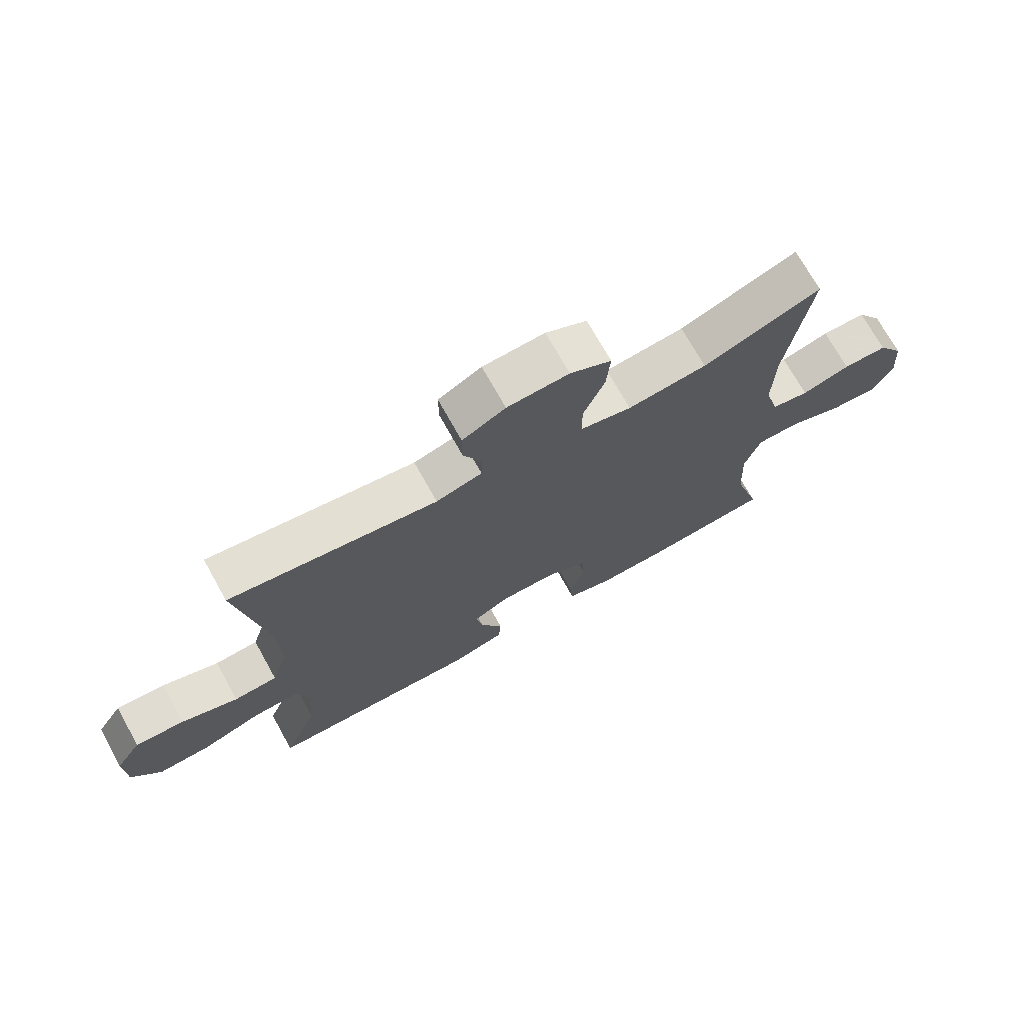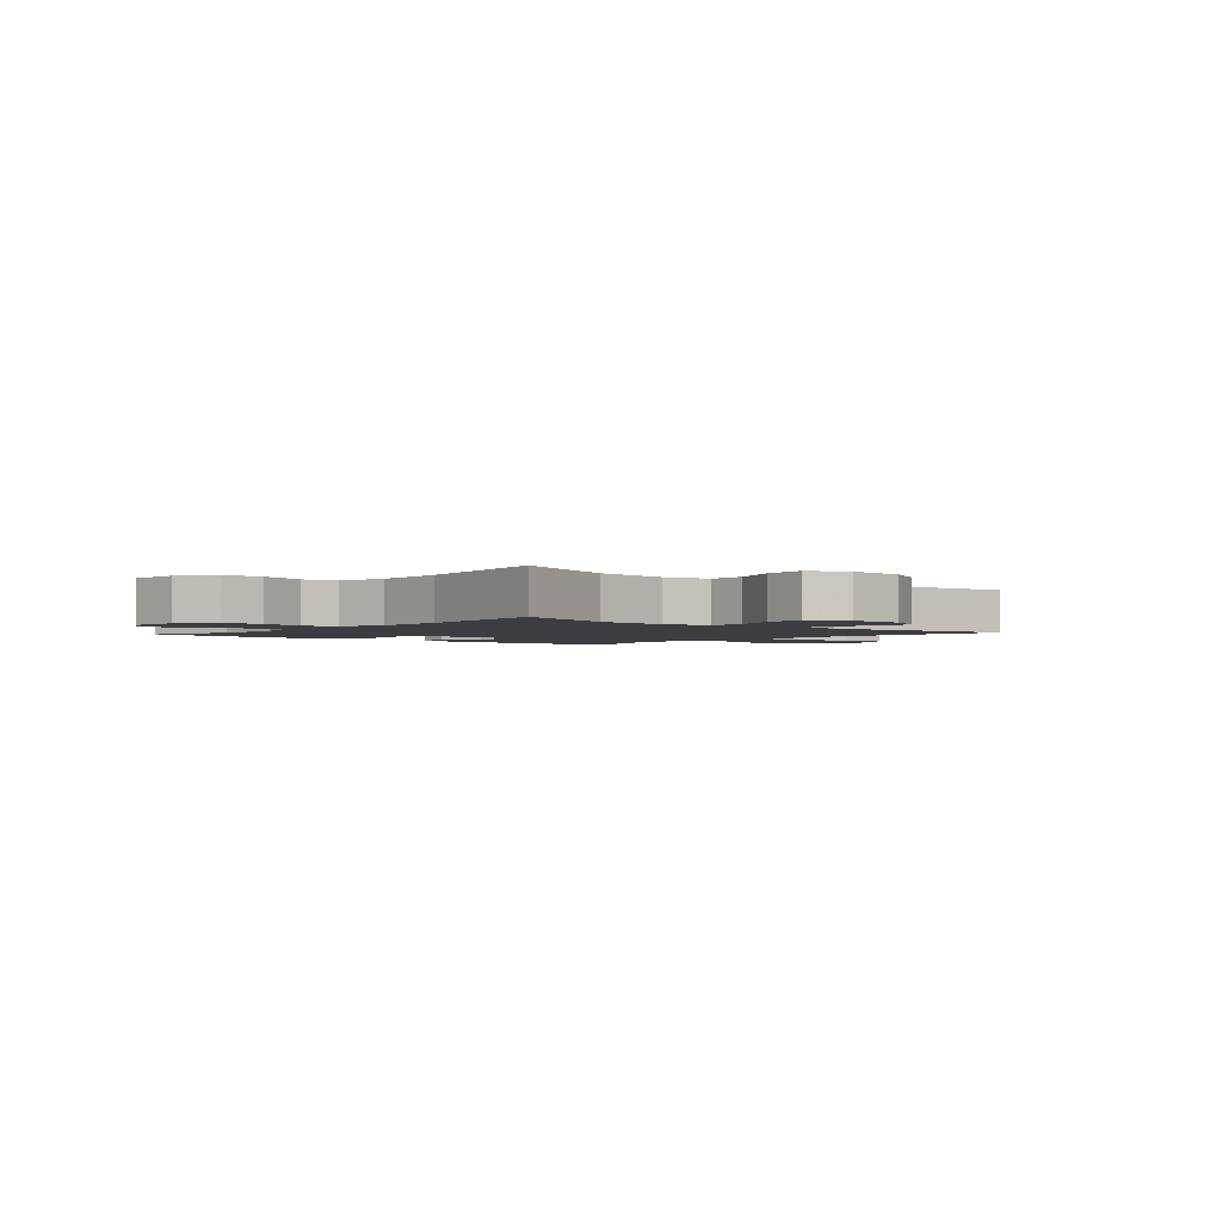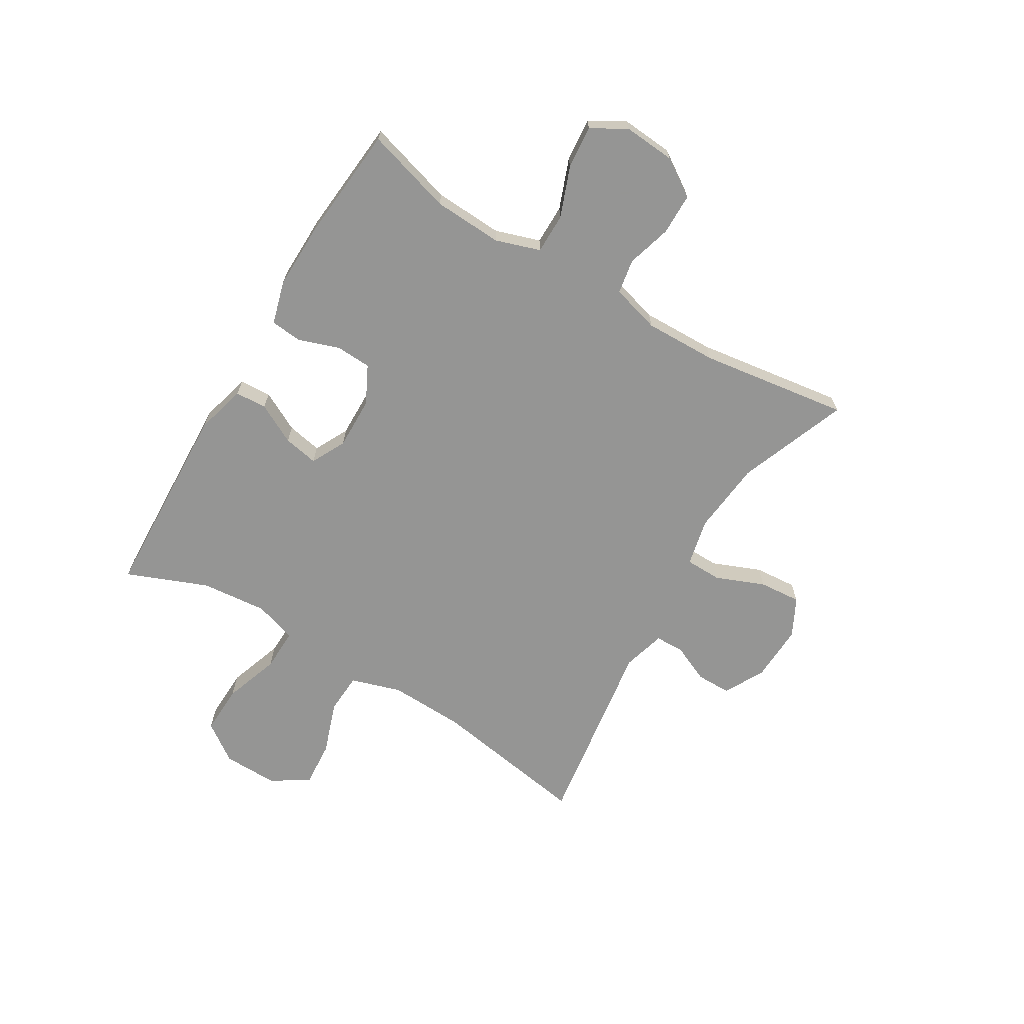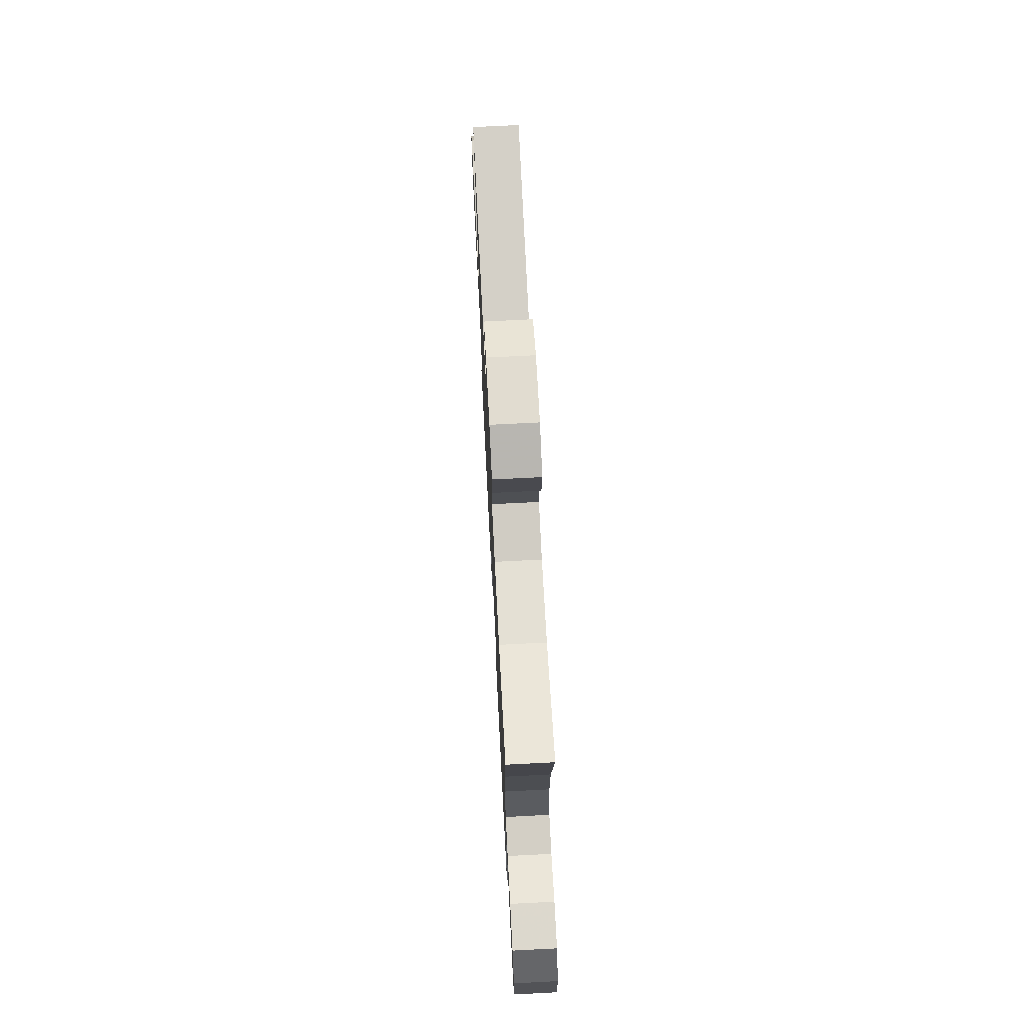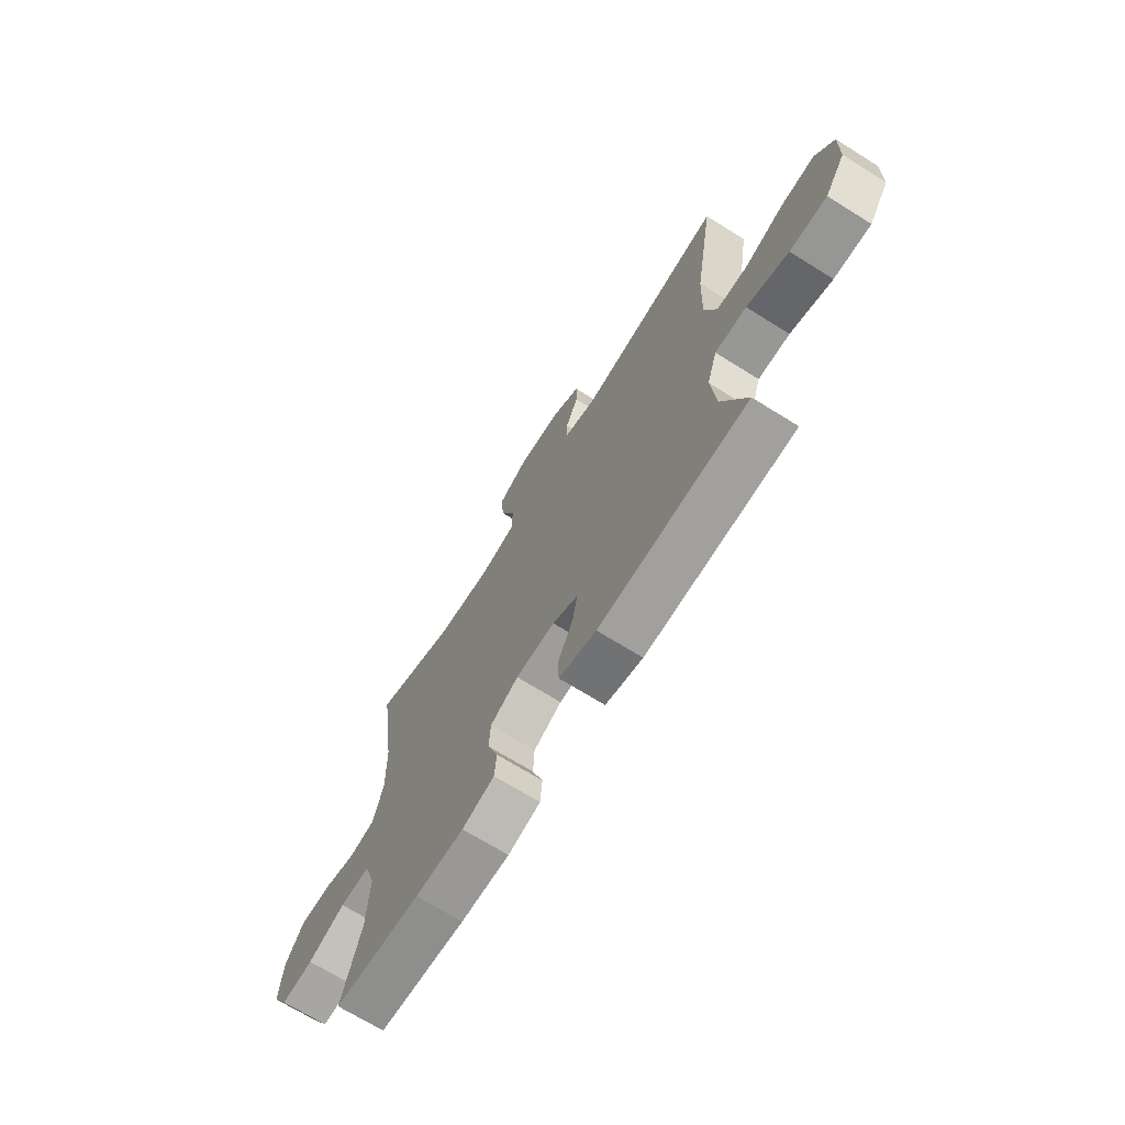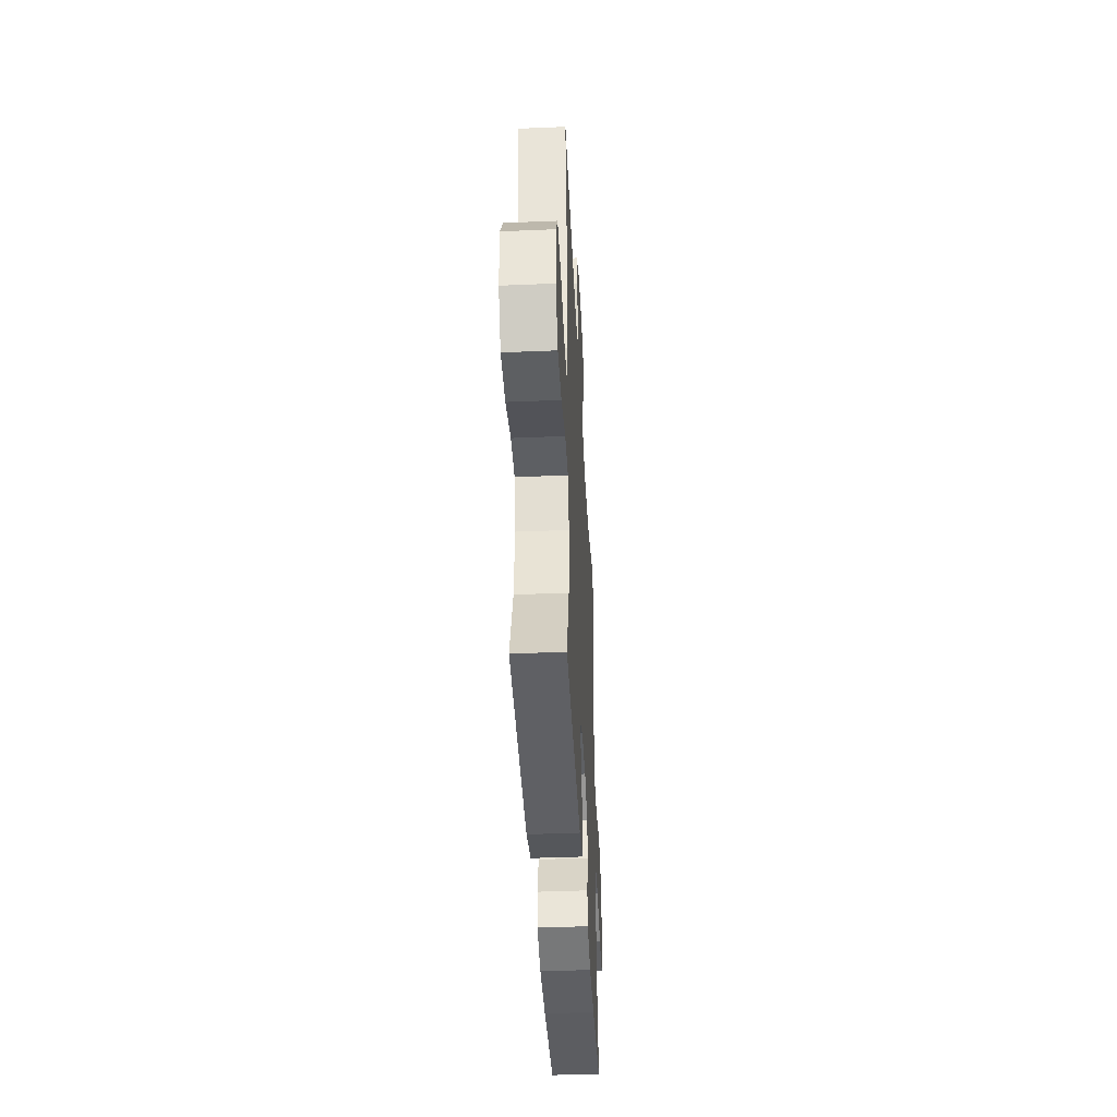
<metadata>
{"format":"obj","ext":"obj","renderer":"f3d","projection":"perspective","resolution":1024,"background":"white","views":[{"elev":71.9,"azim":150.9,"up":"+Z"},{"elev":-2.4,"azim":-41.1,"up":"+Y"},{"elev":-67.4,"azim":-121.0,"up":"+Y"},{"elev":71.6,"azim":-92.9,"up":"+Z"},{"elev":-69.5,"azim":58.0,"up":"+Z"},{"elev":-41.6,"azim":92.9,"up":"+Z"}]}
</metadata>
<code>
v -0.5 0.07 -0.5
v -0.455 0.07 -0.346
v -0.449 0.07 -0.224
v -0.475 0.07 -0.145
v -0.546 0.07 -0.145
v -0.635 0.07 -0.179
v -0.711 0.07 -0.186
v -0.747 0.07 -0.125
v -0.74 0.07 -0.033
v -0.697 0.07 0.033
v -0.624 0.07 0.034
v -0.544 0.07 0.011
v -0.483 0.07 0.022
v -0.459 0.07 0.108
v -0.462 0.07 0.236
v -0.5 0.07 0.5
v -0.306 0.07 0.426
v -0.175 0.07 0.413
v -0.091 0.07 0.432
v -0.09 0.07 0.497
v -0.125 0.07 0.583
v -0.131 0.07 0.658
v -0.063 0.07 0.693
v 0.039 0.07 0.689
v 0.11 0.07 0.651
v 0.11 0.07 0.589
v 0.08 0.07 0.522
v 0.081 0.07 0.47
v 0.157 0.07 0.449
v 0.5 0.07 0.5
v 0.454 0.07 0.219
v 0.449 0.07 0.083
v 0.477 0.07 -0.006
v 0.549 0.07 -0.01
v 0.643 0.07 0.023
v 0.724 0.07 0.029
v 0.767 0.07 -0.037
v 0.765 0.07 -0.135
v 0.717 0.07 -0.203
v 0.629 0.07 -0.2
v 0.53 0.07 -0.166
v 0.455 0.07 -0.164
v 0.431 0.07 -0.239
v 0.442 0.07 -0.356
v 0.5 0.07 -0.5
v 0.146 0.07 -0.515
v 0.057 0.07 -0.491
v 0.054 0.07 -0.435
v 0.091 0.07 -0.364
v 0.103 0.07 -0.302
v 0.042 0.07 -0.271
v -0.051 0.07 -0.273
v -0.118 0.07 -0.307
v -0.121 0.07 -0.37
v -0.096 0.07 -0.442
v -0.101 0.07 -0.498
v -0.178 0.07 -0.52
v -0.294 0.07 -0.518
v -0.5 0 -0.5
v -0.455 0 -0.346
v -0.449 0 -0.224
v -0.475 0 -0.145
v -0.546 0 -0.145
v -0.635 0 -0.179
v -0.711 0 -0.186
v -0.747 0 -0.125
v -0.74 0 -0.033
v -0.697 0 0.033
v -0.624 0 0.034
v -0.544 0 0.011
v -0.483 0 0.022
v -0.459 0 0.108
v -0.462 0 0.236
v -0.5 0 0.5
v -0.306 0 0.426
v -0.175 0 0.413
v -0.091 0 0.432
v -0.09 0 0.497
v -0.125 0 0.583
v -0.131 0 0.658
v -0.063 0 0.693
v 0.039 0 0.689
v 0.11 0 0.651
v 0.11 0 0.589
v 0.08 0 0.522
v 0.081 0 0.47
v 0.157 0 0.449
v 0.5 0 0.5
v 0.454 0 0.219
v 0.449 0 0.083
v 0.477 0 -0.006
v 0.549 0 -0.01
v 0.643 0 0.023
v 0.724 0 0.029
v 0.767 0 -0.037
v 0.765 0 -0.135
v 0.717 0 -0.203
v 0.629 0 -0.2
v 0.53 0 -0.166
v 0.455 0 -0.164
v 0.431 0 -0.239
v 0.442 0 -0.356
v 0.5 0 -0.5
v 0.146 0 -0.515
v 0.057 0 -0.491
v 0.054 0 -0.435
v 0.091 0 -0.364
v 0.103 0 -0.302
v 0.042 0 -0.271
v -0.051 0 -0.273
v -0.118 0 -0.307
v -0.121 0 -0.37
v -0.096 0 -0.442
v -0.101 0 -0.498
v -0.178 0 -0.52
v -0.294 0 -0.518
f 57 58 1 2
f 54 55 56 57
f 53 54 57 2
f 52 53 2 3
f 51 52 3 4
f 46 47 48 49
f 44 45 46 49
f 43 44 49 50
f 42 43 50 51
f 38 39 40 41
f 38 41 42
f 37 38 42
f 34 35 36 37
f 33 34 37 42
f 32 33 42 51
f 29 30 31
f 28 29 31 32
f 24 25 26 27
f 24 27 28
f 23 24 28
f 20 21 22 23
f 19 20 23 28
f 18 19 28 32
f 15 16 17
f 14 15 17 18
f 13 14 18 32
f 9 10 11 12
f 5 6 7 8
f 4 5 8 9
f 12 13 32 51
f 4 9 12 51
f 60 59 116 115
f 115 114 113 112
f 60 115 112 111
f 61 60 111 110
f 62 61 110 109
f 107 106 105 104
f 107 104 103 102
f 108 107 102 101
f 109 108 101 100
f 99 98 97 96
f 100 99 96
f 100 96 95
f 95 94 93 92
f 100 95 92 91
f 109 100 91 90
f 89 88 87
f 90 89 87 86
f 85 84 83 82
f 86 85 82
f 86 82 81
f 81 80 79 78
f 86 81 78 77
f 90 86 77 76
f 75 74 73
f 76 75 73 72
f 90 76 72 71
f 70 69 68 67
f 66 65 64 63
f 67 66 63 62
f 109 90 71 70
f 109 70 67 62
f 1 59 60 2
f 2 60 61 3
f 3 61 62 4
f 4 62 63 5
f 5 63 64 6
f 6 64 65 7
f 7 65 66 8
f 8 66 67 9
f 9 67 68 10
f 10 68 69 11
f 11 69 70 12
f 12 70 71 13
f 13 71 72 14
f 14 72 73 15
f 15 73 74 16
f 16 74 75 17
f 17 75 76 18
f 18 76 77 19
f 19 77 78 20
f 20 78 79 21
f 21 79 80 22
f 22 80 81 23
f 23 81 82 24
f 24 82 83 25
f 25 83 84 26
f 26 84 85 27
f 27 85 86 28
f 28 86 87 29
f 29 87 88 30
f 30 88 89 31
f 31 89 90 32
f 32 90 91 33
f 33 91 92 34
f 34 92 93 35
f 35 93 94 36
f 36 94 95 37
f 37 95 96 38
f 38 96 97 39
f 39 97 98 40
f 40 98 99 41
f 41 99 100 42
f 42 100 101 43
f 43 101 102 44
f 44 102 103 45
f 45 103 104 46
f 46 104 105 47
f 47 105 106 48
f 48 106 107 49
f 49 107 108 50
f 50 108 109 51
f 51 109 110 52
f 52 110 111 53
f 53 111 112 54
f 54 112 113 55
f 55 113 114 56
f 56 114 115 57
f 57 115 116 58
f 58 116 59 1

</code>
